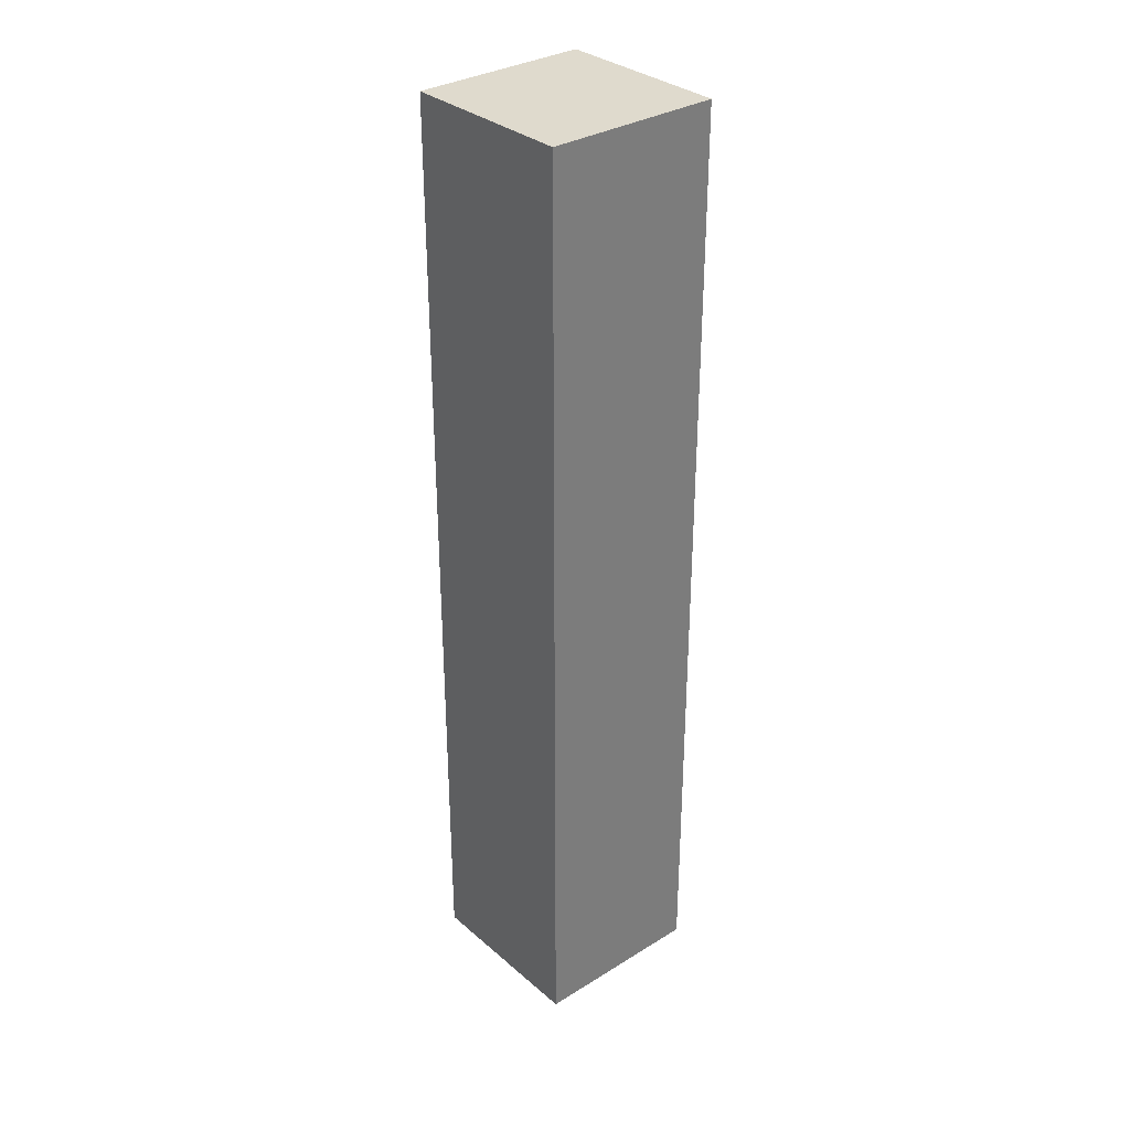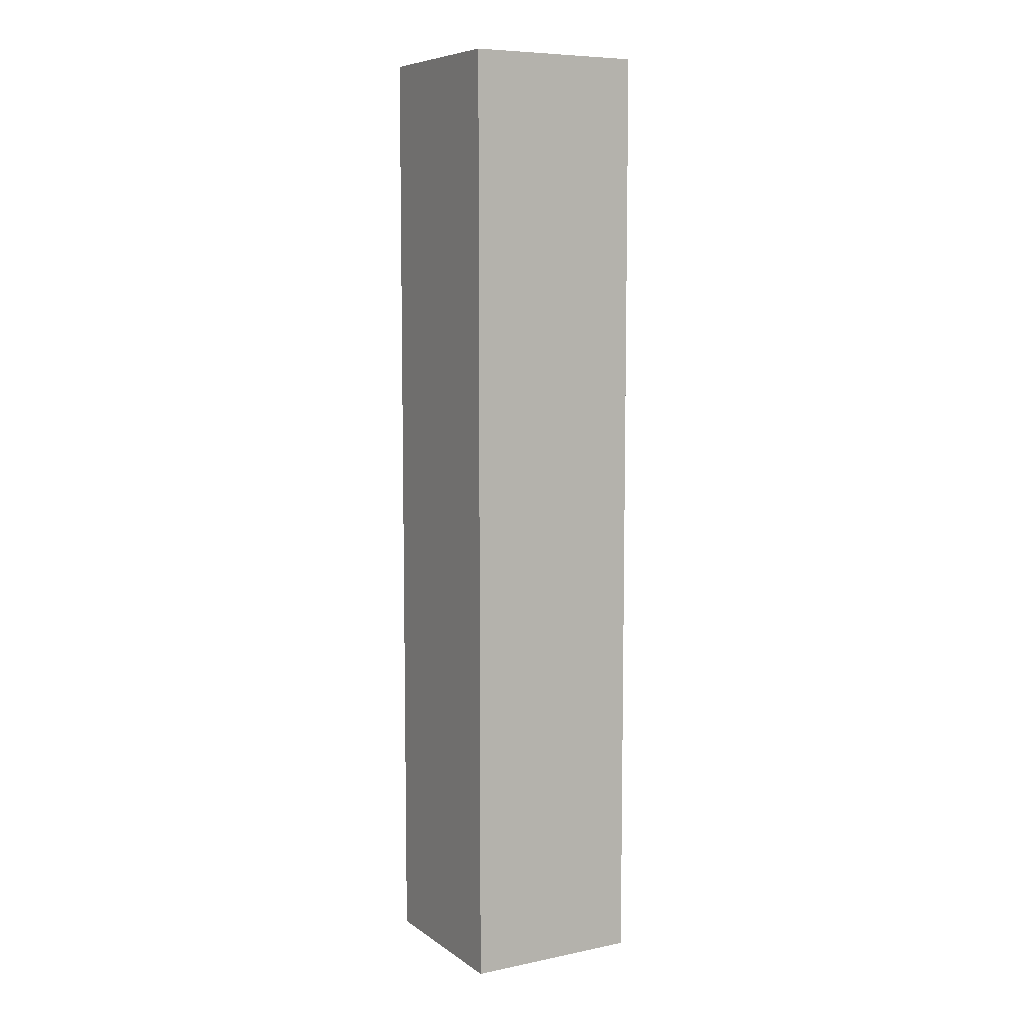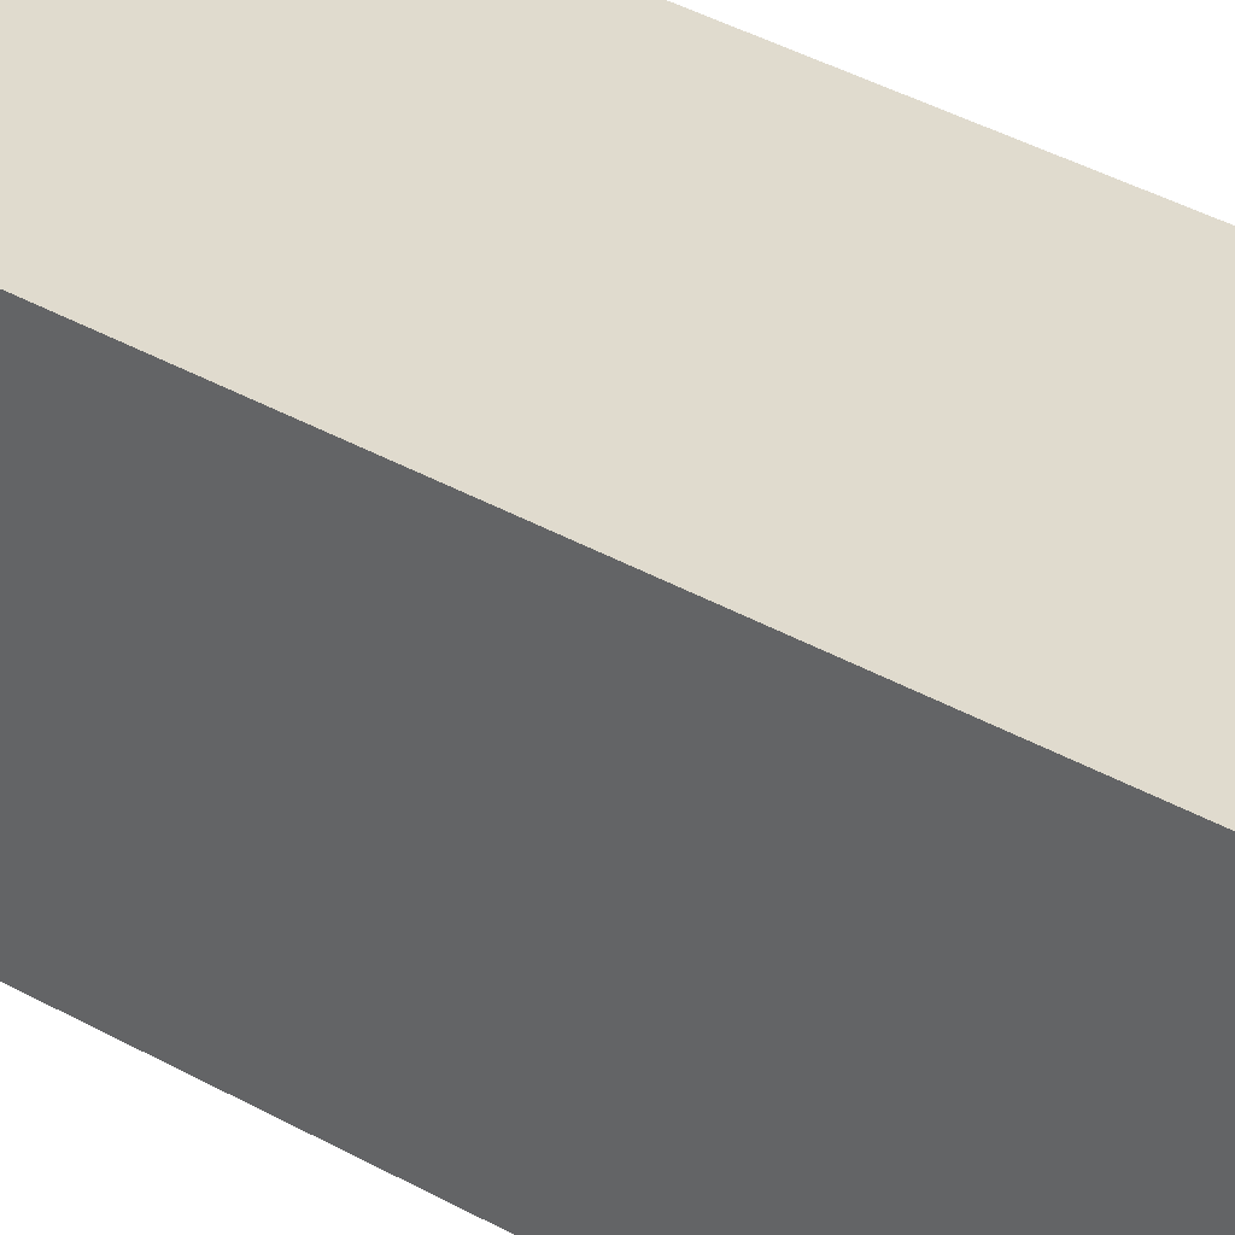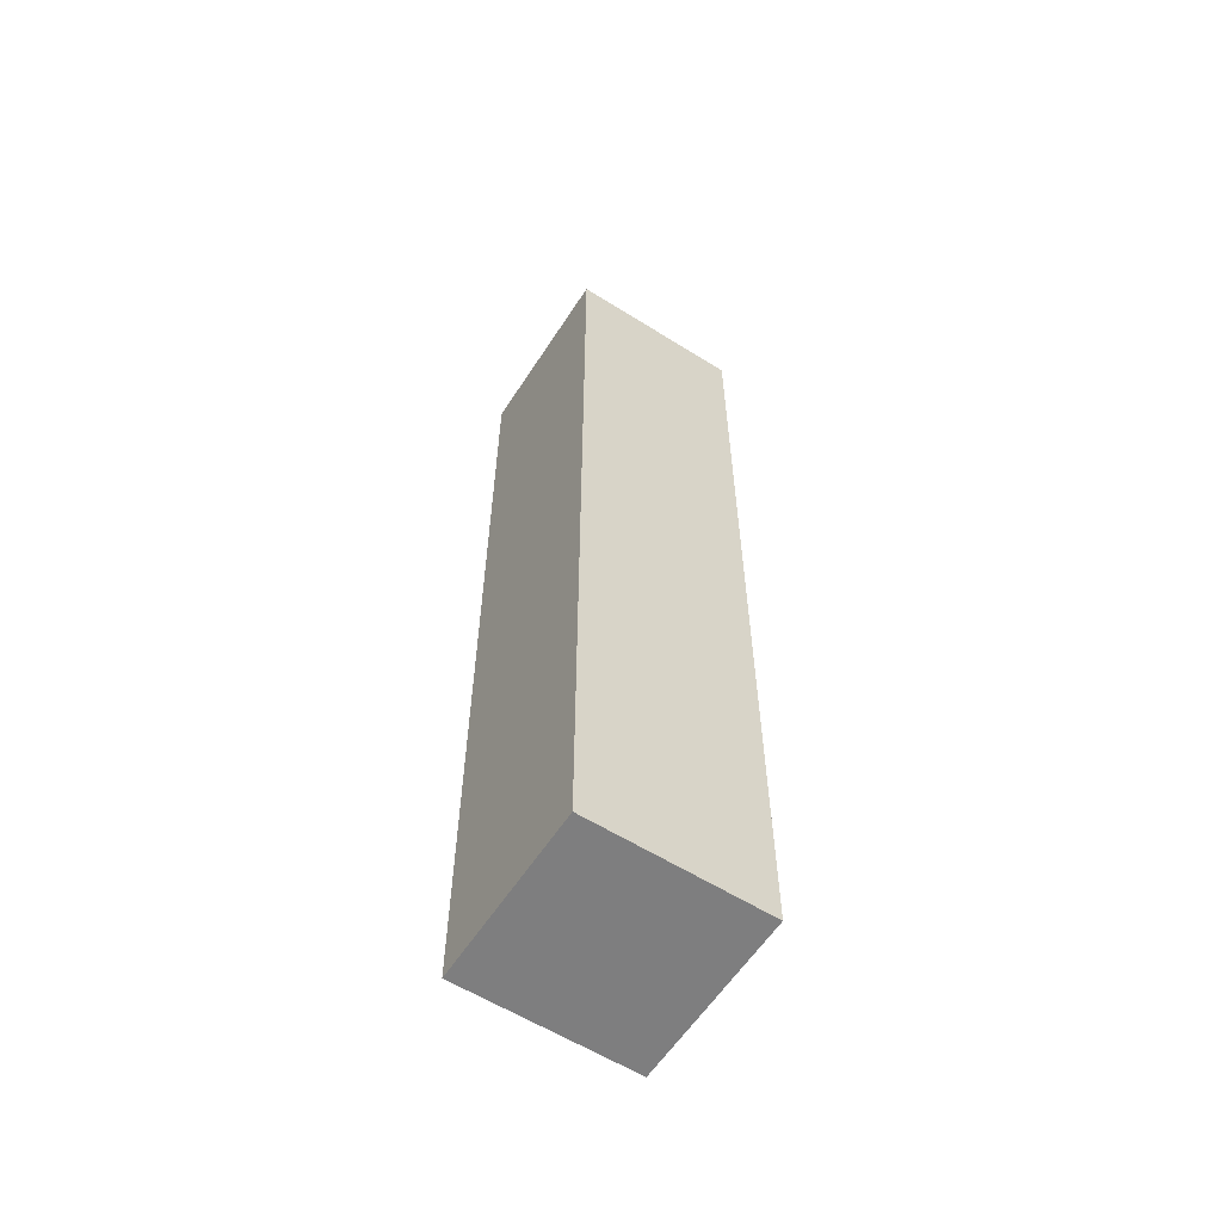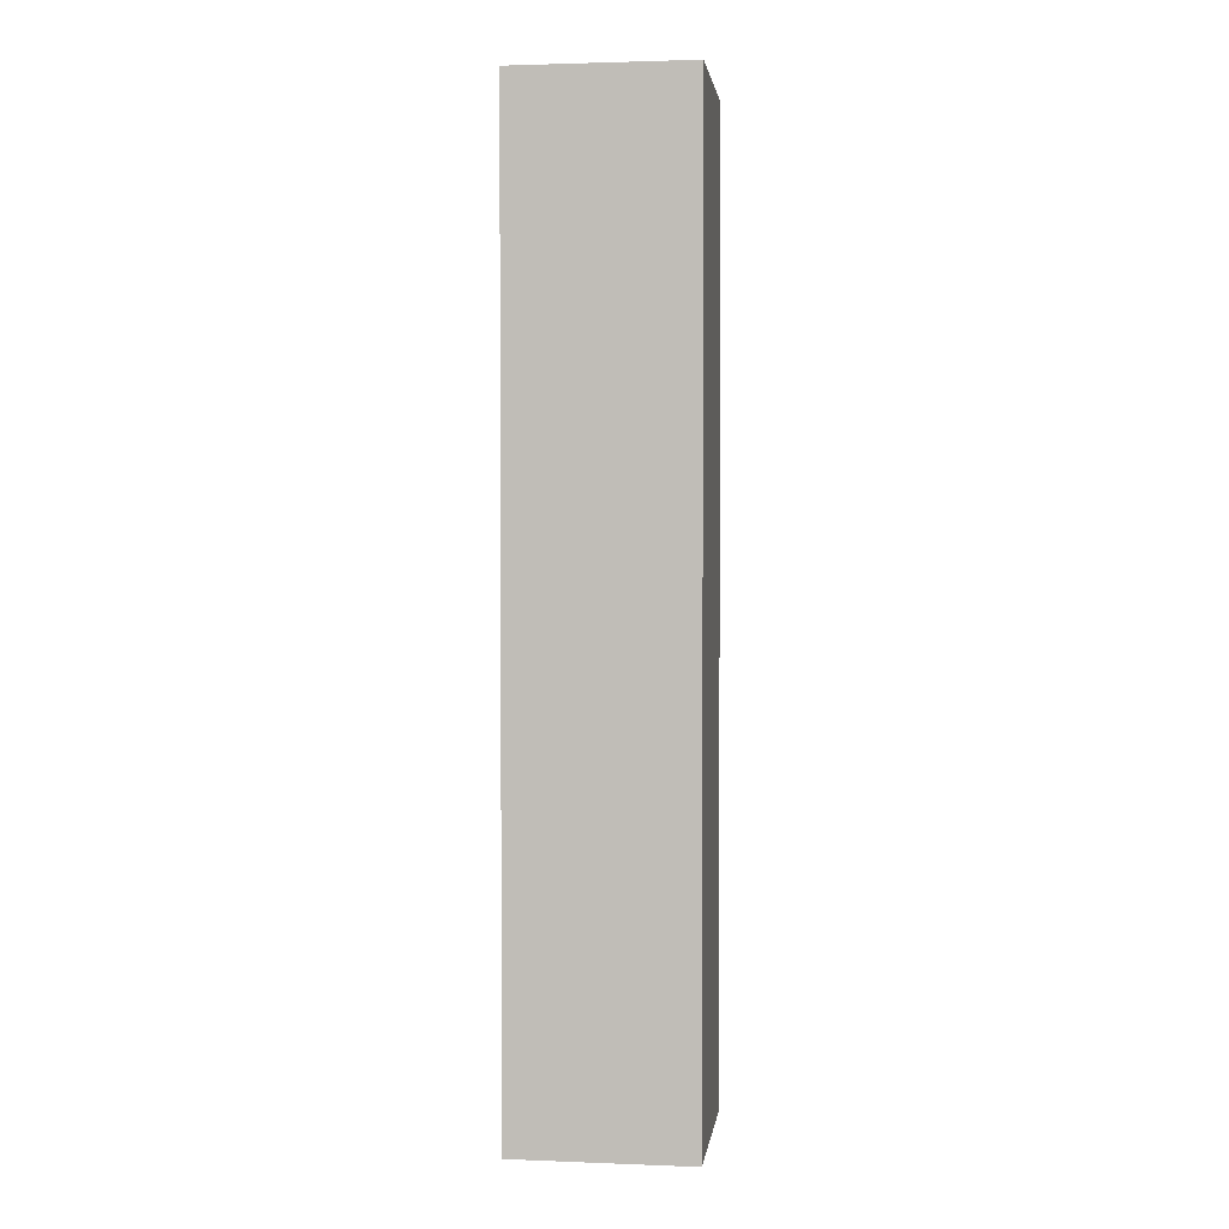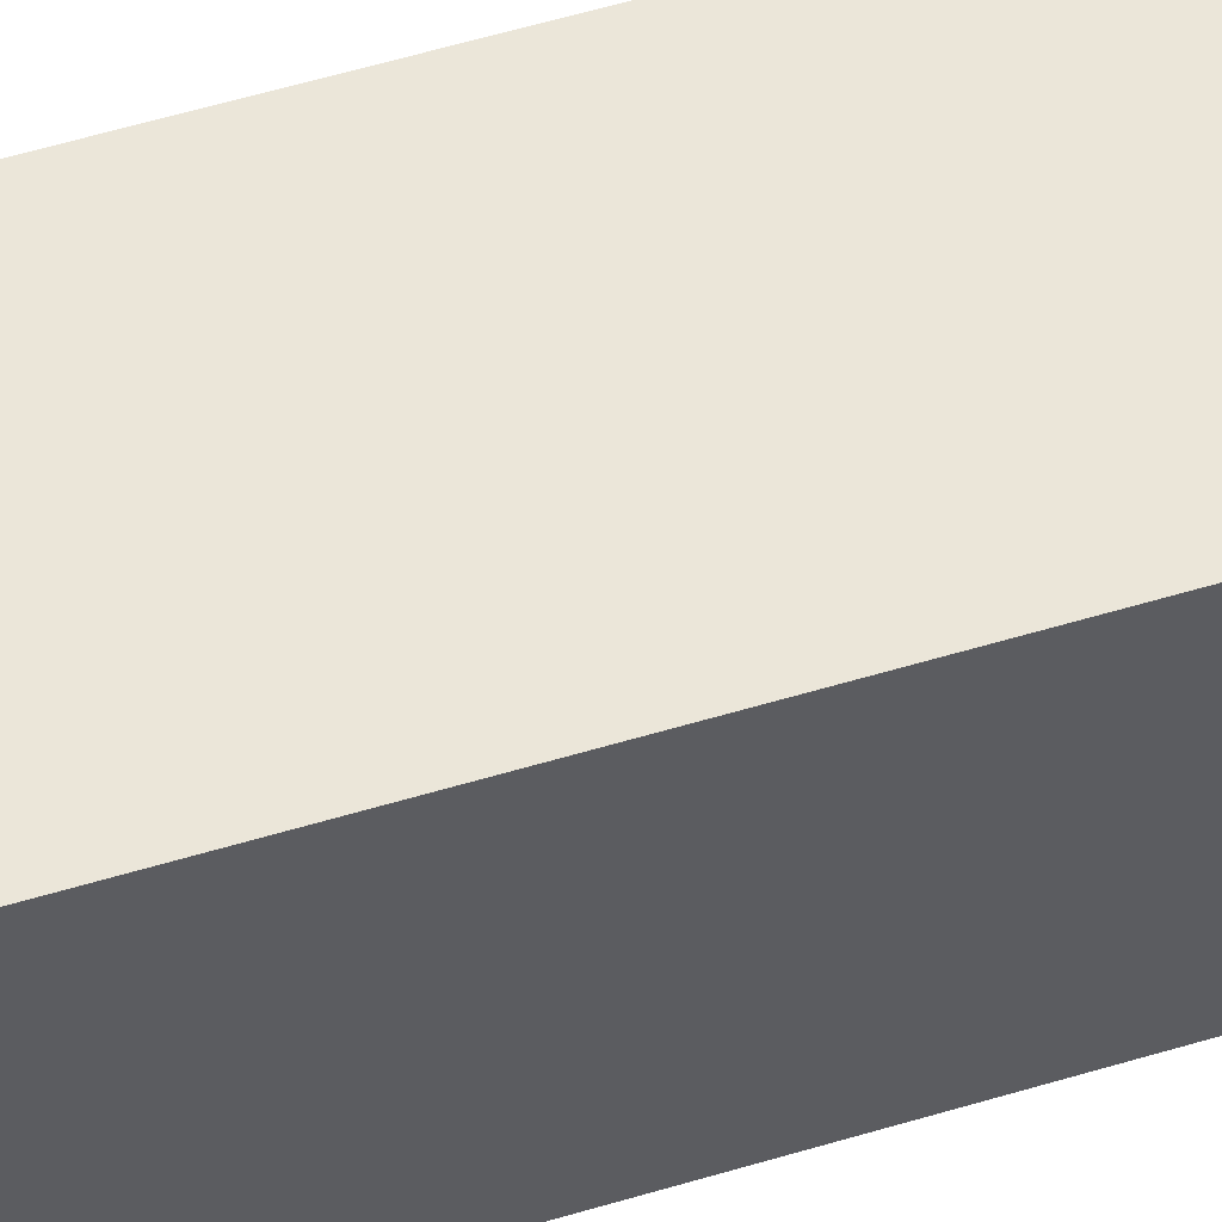
<metadata>
{"format":"obj","ext":"obj","renderer":"f3d","projection":"perspective","resolution":1024,"background":"white","views":[{"elev":32.7,"azim":-40.5,"up":"+Y"},{"elev":7.7,"azim":-29.6,"up":"+Y"},{"elev":33.5,"azim":-51.2,"up":"+Z"},{"elev":-59.4,"azim":-122.8,"up":"+Y"},{"elev":2.2,"azim":97.6,"up":"+Y"},{"elev":55.5,"azim":-107.7,"up":"+Z"}]}
</metadata>
<code>
o Cube.1843_0235
v -1.204 -0.21 -1.48
v -1.204 -0.21 -1.496
v -1.19 -0.21 -1.48
v -1.19 -0.21 -1.496
v -1.204 -0.129 -1.48
v -1.204 -0.129 -1.496
v -1.19 -0.129 -1.48
v -1.19 -0.129 -1.496
f 3 5 1
f 2 3 1
f 6 7 8
f 2 8 4
f 4 7 3
f 1 6 2
f 3 7 5
f 2 4 3
f 6 5 7
f 2 6 8
f 4 8 7
f 1 5 6

</code>
